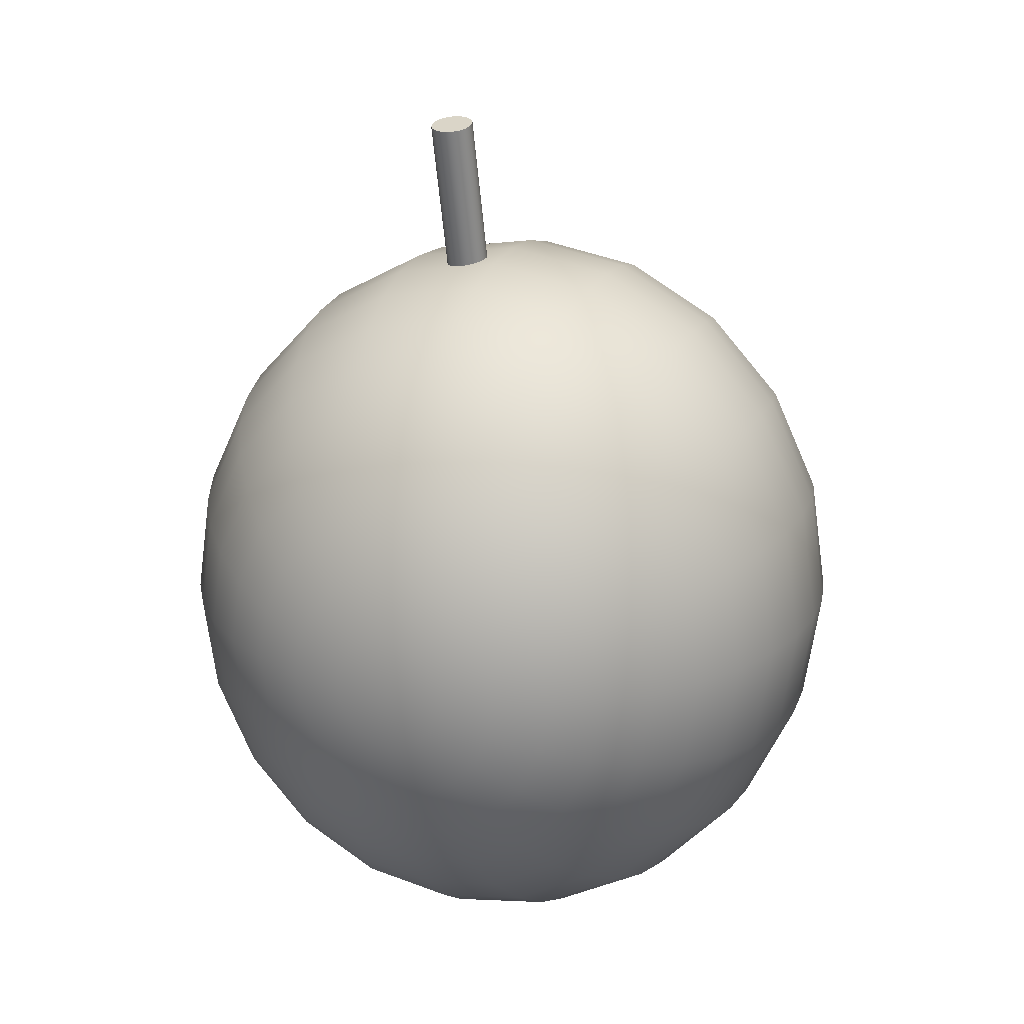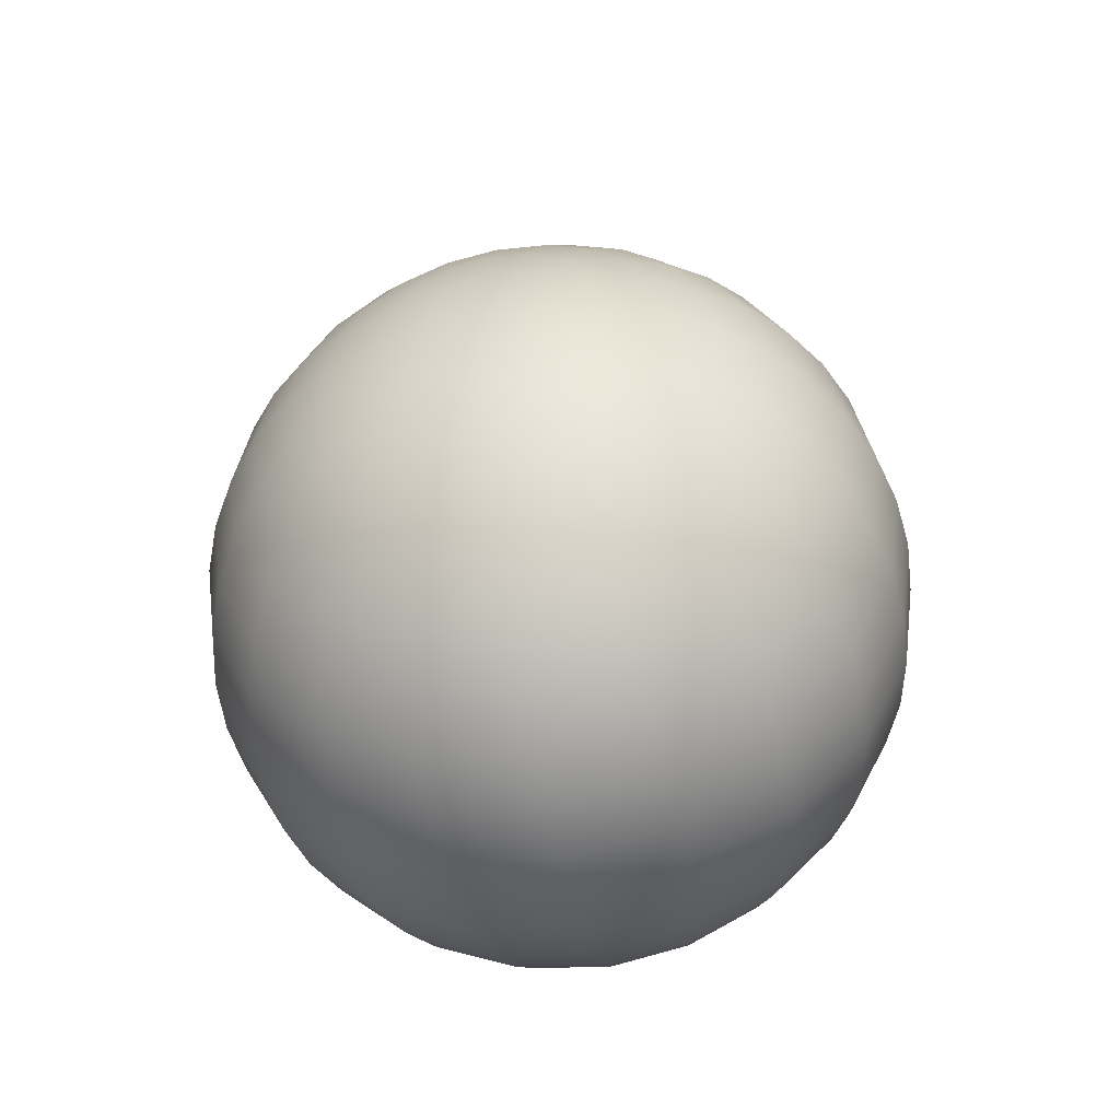
<metadata>
{"format":"obj","ext":"obj","renderer":"f3d","projection":"perspective","resolution":1024,"background":"white","views":[{"elev":20.9,"azim":21.2,"up":"+Z"},{"elev":-54.5,"azim":-168.4,"up":"+Z"}]}
</metadata>
<code>
g default
v -0.4807 -0.5916 0.5726
v -0.4835 -0.5916 0.5665
v -0.488 -0.5916 0.5617
v -0.4937 -0.5916 0.5586
v -0.5 -0.5916 0.5575
v -0.5063 -0.5916 0.5586
v -0.512 -0.5916 0.5617
v -0.5165 -0.5916 0.5665
v -0.5193 -0.5916 0.5726
v -0.5203 -0.5916 0.5794
v -0.5193 -0.5916 0.5862
v -0.5165 -0.5916 0.5923
v -0.512 -0.5916 0.5971
v -0.5063 -0.5916 0.6002
v -0.5 -0.5916 0.6013
v -0.4937 -0.5916 0.6002
v -0.488 -0.5916 0.5971
v -0.4835 -0.5916 0.5923
v -0.4807 -0.5916 0.5862
v -0.4797 -0.5916 0.5794
v -0.4618 -0.5869 0.566
v -0.4675 -0.5869 0.554
v -0.4764 -0.5869 0.5444
v -0.4876 -0.5869 0.5382
v -0.5 -0.5869 0.5361
v -0.5124 -0.5869 0.5382
v -0.5236 -0.5869 0.5444
v -0.5325 -0.5869 0.554
v -0.5382 -0.5869 0.566
v -0.5402 -0.5869 0.5794
v -0.5382 -0.5869 0.5928
v -0.5325 -0.5869 0.6048
v -0.5236 -0.5869 0.6144
v -0.5124 -0.5869 0.6205
v -0.5 -0.5869 0.6226
v -0.4876 -0.5869 0.6205
v -0.4764 -0.5869 0.6144
v -0.4675 -0.5869 0.6048
v -0.4618 -0.5869 0.5928
v -0.4598 -0.5869 0.5794
v -0.4439 -0.5791 0.5597
v -0.4523 -0.5791 0.542
v -0.4653 -0.5791 0.528
v -0.4818 -0.5791 0.5189
v -0.5 -0.5791 0.5158
v -0.5182 -0.5791 0.5189
v -0.5347 -0.5791 0.528
v -0.5477 -0.5791 0.542
v -0.5561 -0.5791 0.5597
v -0.559 -0.5791 0.5794
v -0.5561 -0.5791 0.599
v -0.5477 -0.5791 0.6167
v -0.5347 -0.5791 0.6308
v -0.5182 -0.5791 0.6398
v -0.5 -0.5791 0.6429
v -0.4818 -0.5791 0.6398
v -0.4653 -0.5791 0.6308
v -0.4523 -0.5791 0.6167
v -0.4439 -0.5791 0.599
v -0.441 -0.5791 0.5794
v -0.4273 -0.5684 0.554
v -0.4382 -0.5684 0.531
v -0.4551 -0.5684 0.5128
v -0.4764 -0.5684 0.5011
v -0.5 -0.5684 0.4971
v -0.5236 -0.5684 0.5011
v -0.5449 -0.5684 0.5128
v -0.5618 -0.5684 0.531
v -0.5727 -0.5684 0.554
v -0.5764 -0.5684 0.5794
v -0.5727 -0.5684 0.6048
v -0.5618 -0.5684 0.6278
v -0.5449 -0.5684 0.646
v -0.5236 -0.5684 0.6576
v -0.5 -0.5684 0.6617
v -0.4764 -0.5684 0.6576
v -0.4551 -0.5684 0.646
v -0.4382 -0.5684 0.6278
v -0.4273 -0.5684 0.6048
v -0.4236 -0.5684 0.5794
v -0.4126 -0.5552 0.5488
v -0.4256 -0.5552 0.5212
v -0.446 -0.5552 0.4993
v -0.4716 -0.5552 0.4852
v -0.5 -0.5552 0.4804
v -0.5284 -0.5552 0.4852
v -0.554 -0.5552 0.4993
v -0.5744 -0.5552 0.5212
v -0.5874 -0.5552 0.5488
v -0.5919 -0.5552 0.5794
v -0.5874 -0.5552 0.61
v -0.5744 -0.5552 0.6376
v -0.554 -0.5552 0.6595
v -0.5284 -0.5552 0.6735
v -0.5 -0.5552 0.6784
v -0.4716 -0.5552 0.6735
v -0.446 -0.5552 0.6595
v -0.4256 -0.5552 0.6376
v -0.4126 -0.5552 0.61
v -0.4081 -0.5552 0.5794
v -0.4 -0.5397 0.5444
v -0.4149 -0.5397 0.5128
v -0.4382 -0.5397 0.4878
v -0.4675 -0.5397 0.4717
v -0.5 -0.5397 0.4661
v -0.5325 -0.5397 0.4717
v -0.5618 -0.5397 0.4878
v -0.5851 -0.5397 0.5128
v -0.6 -0.5397 0.5444
v -0.6052 -0.5397 0.5794
v -0.6 -0.5397 0.6144
v -0.5851 -0.5397 0.646
v -0.5618 -0.5397 0.671
v -0.5325 -0.5397 0.6871
v -0.5 -0.5397 0.6926
v -0.4675 -0.5397 0.6871
v -0.4382 -0.5397 0.671
v -0.4149 -0.5397 0.646
v -0.4 -0.5397 0.6144
v -0.3948 -0.5397 0.5794
v -0.3898 -0.5223 0.5408
v -0.4063 -0.5223 0.5061
v -0.4319 -0.5223 0.4785
v -0.4642 -0.5223 0.4608
v -0.5 -0.5223 0.4547
v -0.5358 -0.5223 0.4608
v -0.5681 -0.5223 0.4785
v -0.5937 -0.5223 0.5061
v -0.6102 -0.5223 0.5408
v -0.6158 -0.5223 0.5794
v -0.6102 -0.5223 0.6179
v -0.5937 -0.5223 0.6527
v -0.5681 -0.5223 0.6803
v -0.5358 -0.5223 0.698
v -0.5 -0.5223 0.7041
v -0.4642 -0.5223 0.698
v -0.4319 -0.5223 0.6803
v -0.4063 -0.5223 0.6527
v -0.3898 -0.5223 0.6179
v -0.3842 -0.5223 0.5794
v -0.3824 -0.5034 0.5382
v -0.4 -0.5034 0.5011
v -0.4273 -0.5034 0.4717
v -0.4618 -0.5034 0.4528
v -0.5 -0.5034 0.4463
v -0.5382 -0.5034 0.4528
v -0.5727 -0.5034 0.4717
v -0.6 -0.5034 0.5011
v -0.6176 -0.5034 0.5382
v -0.6236 -0.5034 0.5794
v -0.6176 -0.5034 0.6205
v -0.6 -0.5034 0.6576
v -0.5727 -0.5034 0.6871
v -0.5382 -0.5034 0.706
v -0.5 -0.5034 0.7125
v -0.4618 -0.5034 0.706
v -0.4273 -0.5034 0.6871
v -0.4 -0.5034 0.6576
v -0.3824 -0.5034 0.6205
v -0.3764 -0.5034 0.5794
v -0.3779 -0.4836 0.5367
v -0.3961 -0.4836 0.4981
v -0.4245 -0.4836 0.4675
v -0.4603 -0.4836 0.4479
v -0.5 -0.4836 0.4411
v -0.5397 -0.4836 0.4479
v -0.5755 -0.4836 0.4675
v -0.6039 -0.4836 0.4981
v -0.6221 -0.4836 0.5367
v -0.6284 -0.4836 0.5794
v -0.6221 -0.4836 0.6221
v -0.6039 -0.4836 0.6607
v -0.5755 -0.4836 0.6912
v -0.5397 -0.4836 0.7109
v -0.5 -0.4836 0.7176
v -0.4603 -0.4836 0.7109
v -0.4245 -0.4836 0.6912
v -0.3961 -0.4836 0.6607
v -0.3779 -0.4836 0.6221
v -0.3716 -0.4836 0.5794
v -0.3764 -0.4632 0.5361
v -0.3948 -0.4632 0.4971
v -0.4236 -0.4632 0.4661
v -0.4598 -0.4632 0.4463
v -0.5 -0.4632 0.4394
v -0.5402 -0.4632 0.4463
v -0.5764 -0.4632 0.4661
v -0.6052 -0.4632 0.4971
v -0.6236 -0.4632 0.5361
v -0.63 -0.4632 0.5794
v -0.6236 -0.4632 0.6226
v -0.6052 -0.4632 0.6617
v -0.5764 -0.4632 0.6926
v -0.5402 -0.4632 0.7125
v -0.5 -0.4632 0.7194
v -0.4598 -0.4632 0.7125
v -0.4236 -0.4632 0.6926
v -0.3948 -0.4632 0.6617
v -0.3764 -0.4632 0.6226
v -0.37 -0.4632 0.5794
v -0.3779 -0.4429 0.5367
v -0.3961 -0.4429 0.4981
v -0.4245 -0.4429 0.4675
v -0.4603 -0.4429 0.4479
v -0.5 -0.4429 0.4411
v -0.5397 -0.4429 0.4479
v -0.5755 -0.4429 0.4675
v -0.6039 -0.4429 0.4981
v -0.6221 -0.4429 0.5367
v -0.6284 -0.4429 0.5794
v -0.6221 -0.4429 0.6221
v -0.6039 -0.4429 0.6607
v -0.5755 -0.4429 0.6912
v -0.5397 -0.4429 0.7109
v -0.5 -0.4429 0.7176
v -0.4603 -0.4429 0.7109
v -0.4245 -0.4429 0.6912
v -0.3961 -0.4429 0.6607
v -0.3779 -0.4429 0.6221
v -0.3716 -0.4429 0.5794
v -0.3824 -0.4231 0.5382
v -0.4 -0.4231 0.5011
v -0.4273 -0.4231 0.4717
v -0.4618 -0.4231 0.4528
v -0.5 -0.4231 0.4463
v -0.5382 -0.4231 0.4528
v -0.5727 -0.4231 0.4717
v -0.6 -0.4231 0.5011
v -0.6176 -0.4231 0.5382
v -0.6236 -0.4231 0.5794
v -0.6176 -0.4231 0.6205
v -0.6 -0.4231 0.6576
v -0.5727 -0.4231 0.6871
v -0.5382 -0.4231 0.706
v -0.5 -0.4231 0.7125
v -0.4618 -0.4231 0.706
v -0.4273 -0.4231 0.6871
v -0.4 -0.4231 0.6576
v -0.3824 -0.4231 0.6205
v -0.3764 -0.4231 0.5794
v -0.3898 -0.4042 0.5408
v -0.4063 -0.4042 0.5061
v -0.4319 -0.4042 0.4785
v -0.4642 -0.4042 0.4608
v -0.5 -0.4042 0.4547
v -0.5358 -0.4042 0.4608
v -0.5681 -0.4042 0.4785
v -0.5937 -0.4042 0.5061
v -0.6102 -0.4042 0.5408
v -0.6158 -0.4042 0.5794
v -0.6102 -0.4042 0.6179
v -0.5937 -0.4042 0.6527
v -0.5681 -0.4042 0.6803
v -0.5358 -0.4042 0.698
v -0.5 -0.4042 0.7041
v -0.4642 -0.4042 0.698
v -0.4319 -0.4042 0.6803
v -0.4063 -0.4042 0.6527
v -0.3898 -0.4042 0.6179
v -0.3842 -0.4042 0.5794
v -0.4 -0.3868 0.5444
v -0.4149 -0.3868 0.5128
v -0.4382 -0.3868 0.4878
v -0.4675 -0.3868 0.4717
v -0.5 -0.3868 0.4661
v -0.5325 -0.3868 0.4717
v -0.5618 -0.3868 0.4878
v -0.5851 -0.3868 0.5128
v -0.6 -0.3868 0.5444
v -0.6052 -0.3868 0.5794
v -0.6 -0.3868 0.6144
v -0.5851 -0.3868 0.646
v -0.5618 -0.3868 0.671
v -0.5325 -0.3868 0.6871
v -0.5 -0.3868 0.6926
v -0.4675 -0.3868 0.6871
v -0.4382 -0.3868 0.671
v -0.4149 -0.3868 0.646
v -0.4 -0.3868 0.6144
v -0.3948 -0.3868 0.5794
v -0.4126 -0.3713 0.5488
v -0.4256 -0.3713 0.5212
v -0.446 -0.3713 0.4993
v -0.4716 -0.3713 0.4852
v -0.5 -0.3713 0.4804
v -0.5284 -0.3713 0.4852
v -0.554 -0.3713 0.4993
v -0.5744 -0.3713 0.5212
v -0.5874 -0.3713 0.5488
v -0.5919 -0.3713 0.5794
v -0.5874 -0.3713 0.61
v -0.5744 -0.3713 0.6376
v -0.554 -0.3713 0.6595
v -0.5284 -0.3713 0.6735
v -0.5 -0.3713 0.6784
v -0.4716 -0.3713 0.6735
v -0.446 -0.3713 0.6595
v -0.4256 -0.3713 0.6376
v -0.4126 -0.3713 0.61
v -0.4081 -0.3713 0.5794
v -0.4273 -0.3581 0.554
v -0.4382 -0.3581 0.531
v -0.4551 -0.3581 0.5128
v -0.4764 -0.3581 0.5011
v -0.5 -0.3581 0.4971
v -0.5236 -0.3581 0.5011
v -0.5449 -0.3581 0.5128
v -0.5618 -0.3581 0.531
v -0.5727 -0.3581 0.554
v -0.5764 -0.3581 0.5794
v -0.5727 -0.3581 0.6048
v -0.5618 -0.3581 0.6278
v -0.5449 -0.3581 0.646
v -0.5236 -0.3581 0.6576
v -0.5 -0.3581 0.6617
v -0.4764 -0.3581 0.6576
v -0.4551 -0.3581 0.646
v -0.4382 -0.3581 0.6278
v -0.4273 -0.3581 0.6048
v -0.4236 -0.3581 0.5794
v -0.4439 -0.3474 0.5597
v -0.4523 -0.3474 0.542
v -0.4653 -0.3474 0.528
v -0.4818 -0.3474 0.5189
v -0.5 -0.3474 0.5158
v -0.5182 -0.3474 0.5189
v -0.5347 -0.3474 0.528
v -0.5477 -0.3474 0.542
v -0.5561 -0.3474 0.5597
v -0.559 -0.3474 0.5794
v -0.5561 -0.3474 0.599
v -0.5477 -0.3474 0.6167
v -0.5347 -0.3474 0.6308
v -0.5182 -0.3474 0.6398
v -0.5 -0.3474 0.6429
v -0.4818 -0.3474 0.6398
v -0.4653 -0.3474 0.6308
v -0.4523 -0.3474 0.6167
v -0.4439 -0.3474 0.599
v -0.441 -0.3474 0.5794
v -0.4618 -0.3396 0.566
v -0.4675 -0.3396 0.554
v -0.4764 -0.3396 0.5444
v -0.4876 -0.3396 0.5382
v -0.5 -0.3396 0.5361
v -0.5124 -0.3396 0.5382
v -0.5236 -0.3396 0.5444
v -0.5325 -0.3396 0.554
v -0.5382 -0.3396 0.566
v -0.5402 -0.3396 0.5794
v -0.5382 -0.3396 0.5928
v -0.5325 -0.3396 0.6048
v -0.5236 -0.3396 0.6144
v -0.5124 -0.3396 0.6205
v -0.5 -0.3396 0.6226
v -0.4876 -0.3396 0.6205
v -0.4764 -0.3396 0.6144
v -0.4675 -0.3396 0.6048
v -0.4618 -0.3396 0.5928
v -0.4598 -0.3396 0.5794
v -0.4807 -0.3348 0.5726
v -0.4835 -0.3348 0.5665
v -0.488 -0.3348 0.5617
v -0.4937 -0.3348 0.5586
v -0.5 -0.3348 0.5575
v -0.5063 -0.3348 0.5586
v -0.512 -0.3348 0.5617
v -0.5165 -0.3348 0.5665
v -0.5193 -0.3348 0.5726
v -0.5203 -0.3348 0.5794
v -0.5193 -0.3348 0.5862
v -0.5165 -0.3348 0.5923
v -0.512 -0.3348 0.5971
v -0.5063 -0.3348 0.6002
v -0.5 -0.3348 0.6013
v -0.4937 -0.3348 0.6002
v -0.488 -0.3348 0.5971
v -0.4835 -0.3348 0.5923
v -0.4807 -0.3348 0.5862
v -0.4797 -0.3348 0.5794
v -0.5 -0.5932 0.5794
v -0.5 -0.3332 0.5794
g pSphere1
f 1 2 22 21
f 2 3 23 22
f 3 4 24 23
f 4 5 25 24
f 5 6 26 25
f 6 7 27 26
f 7 8 28 27
f 8 9 29 28
f 9 10 30 29
f 10 11 31 30
f 11 12 32 31
f 12 13 33 32
f 13 14 34 33
f 14 15 35 34
f 15 16 36 35
f 16 17 37 36
f 17 18 38 37
f 18 19 39 38
f 19 20 40 39
f 20 1 21 40
f 21 22 42 41
f 22 23 43 42
f 23 24 44 43
f 24 25 45 44
f 25 26 46 45
f 26 27 47 46
f 27 28 48 47
f 28 29 49 48
f 29 30 50 49
f 30 31 51 50
f 31 32 52 51
f 32 33 53 52
f 33 34 54 53
f 34 35 55 54
f 35 36 56 55
f 36 37 57 56
f 37 38 58 57
f 38 39 59 58
f 39 40 60 59
f 40 21 41 60
f 41 42 62 61
f 42 43 63 62
f 43 44 64 63
f 44 45 65 64
f 45 46 66 65
f 46 47 67 66
f 47 48 68 67
f 48 49 69 68
f 49 50 70 69
f 50 51 71 70
f 51 52 72 71
f 52 53 73 72
f 53 54 74 73
f 54 55 75 74
f 55 56 76 75
f 56 57 77 76
f 57 58 78 77
f 58 59 79 78
f 59 60 80 79
f 60 41 61 80
f 61 62 82 81
f 62 63 83 82
f 63 64 84 83
f 64 65 85 84
f 65 66 86 85
f 66 67 87 86
f 67 68 88 87
f 68 69 89 88
f 69 70 90 89
f 70 71 91 90
f 71 72 92 91
f 72 73 93 92
f 73 74 94 93
f 74 75 95 94
f 75 76 96 95
f 76 77 97 96
f 77 78 98 97
f 78 79 99 98
f 79 80 100 99
f 80 61 81 100
f 81 82 102 101
f 82 83 103 102
f 83 84 104 103
f 84 85 105 104
f 85 86 106 105
f 86 87 107 106
f 87 88 108 107
f 88 89 109 108
f 89 90 110 109
f 90 91 111 110
f 91 92 112 111
f 92 93 113 112
f 93 94 114 113
f 94 95 115 114
f 95 96 116 115
f 96 97 117 116
f 97 98 118 117
f 98 99 119 118
f 99 100 120 119
f 100 81 101 120
f 101 102 122 121
f 102 103 123 122
f 103 104 124 123
f 104 105 125 124
f 105 106 126 125
f 106 107 127 126
f 107 108 128 127
f 108 109 129 128
f 109 110 130 129
f 110 111 131 130
f 111 112 132 131
f 112 113 133 132
f 113 114 134 133
f 114 115 135 134
f 115 116 136 135
f 116 117 137 136
f 117 118 138 137
f 118 119 139 138
f 119 120 140 139
f 120 101 121 140
f 121 122 142 141
f 122 123 143 142
f 123 124 144 143
f 124 125 145 144
f 125 126 146 145
f 126 127 147 146
f 127 128 148 147
f 128 129 149 148
f 129 130 150 149
f 130 131 151 150
f 131 132 152 151
f 132 133 153 152
f 133 134 154 153
f 134 135 155 154
f 135 136 156 155
f 136 137 157 156
f 137 138 158 157
f 138 139 159 158
f 139 140 160 159
f 140 121 141 160
f 141 142 162 161
f 142 143 163 162
f 143 144 164 163
f 144 145 165 164
f 145 146 166 165
f 146 147 167 166
f 147 148 168 167
f 148 149 169 168
f 149 150 170 169
f 150 151 171 170
f 151 152 172 171
f 152 153 173 172
f 153 154 174 173
f 154 155 175 174
f 155 156 176 175
f 156 157 177 176
f 157 158 178 177
f 158 159 179 178
f 159 160 180 179
f 160 141 161 180
f 161 162 182 181
f 162 163 183 182
f 163 164 184 183
f 164 165 185 184
f 165 166 186 185
f 166 167 187 186
f 167 168 188 187
f 168 169 189 188
f 169 170 190 189
f 170 171 191 190
f 171 172 192 191
f 172 173 193 192
f 173 174 194 193
f 174 175 195 194
f 175 176 196 195
f 176 177 197 196
f 177 178 198 197
f 178 179 199 198
f 179 180 200 199
f 180 161 181 200
f 181 182 202 201
f 182 183 203 202
f 183 184 204 203
f 184 185 205 204
f 185 186 206 205
f 186 187 207 206
f 187 188 208 207
f 188 189 209 208
f 189 190 210 209
f 190 191 211 210
f 191 192 212 211
f 192 193 213 212
f 193 194 214 213
f 194 195 215 214
f 195 196 216 215
f 196 197 217 216
f 197 198 218 217
f 198 199 219 218
f 199 200 220 219
f 200 181 201 220
f 201 202 222 221
f 202 203 223 222
f 203 204 224 223
f 204 205 225 224
f 205 206 226 225
f 206 207 227 226
f 207 208 228 227
f 208 209 229 228
f 209 210 230 229
f 210 211 231 230
f 211 212 232 231
f 212 213 233 232
f 213 214 234 233
f 214 215 235 234
f 215 216 236 235
f 216 217 237 236
f 217 218 238 237
f 218 219 239 238
f 219 220 240 239
f 220 201 221 240
f 221 222 242 241
f 222 223 243 242
f 223 224 244 243
f 224 225 245 244
f 225 226 246 245
f 226 227 247 246
f 227 228 248 247
f 228 229 249 248
f 229 230 250 249
f 230 231 251 250
f 231 232 252 251
f 232 233 253 252
f 233 234 254 253
f 234 235 255 254
f 235 236 256 255
f 236 237 257 256
f 237 238 258 257
f 238 239 259 258
f 239 240 260 259
f 240 221 241 260
f 241 242 262 261
f 242 243 263 262
f 243 244 264 263
f 244 245 265 264
f 245 246 266 265
f 246 247 267 266
f 247 248 268 267
f 248 249 269 268
f 249 250 270 269
f 250 251 271 270
f 251 252 272 271
f 252 253 273 272
f 253 254 274 273
f 254 255 275 274
f 255 256 276 275
f 256 257 277 276
f 257 258 278 277
f 258 259 279 278
f 259 260 280 279
f 260 241 261 280
f 261 262 282 281
f 262 263 283 282
f 263 264 284 283
f 264 265 285 284
f 265 266 286 285
f 266 267 287 286
f 267 268 288 287
f 268 269 289 288
f 269 270 290 289
f 270 271 291 290
f 271 272 292 291
f 272 273 293 292
f 273 274 294 293
f 274 275 295 294
f 275 276 296 295
f 276 277 297 296
f 277 278 298 297
f 278 279 299 298
f 279 280 300 299
f 280 261 281 300
f 281 282 302 301
f 282 283 303 302
f 283 284 304 303
f 284 285 305 304
f 285 286 306 305
f 286 287 307 306
f 287 288 308 307
f 288 289 309 308
f 289 290 310 309
f 290 291 311 310
f 291 292 312 311
f 292 293 313 312
f 293 294 314 313
f 294 295 315 314
f 295 296 316 315
f 296 297 317 316
f 297 298 318 317
f 298 299 319 318
f 299 300 320 319
f 300 281 301 320
f 301 302 322 321
f 302 303 323 322
f 303 304 324 323
f 304 305 325 324
f 305 306 326 325
f 306 307 327 326
f 307 308 328 327
f 308 309 329 328
f 309 310 330 329
f 310 311 331 330
f 311 312 332 331
f 312 313 333 332
f 313 314 334 333
f 314 315 335 334
f 315 316 336 335
f 316 317 337 336
f 317 318 338 337
f 318 319 339 338
f 319 320 340 339
f 320 301 321 340
f 321 322 342 341
f 322 323 343 342
f 323 324 344 343
f 324 325 345 344
f 325 326 346 345
f 326 327 347 346
f 327 328 348 347
f 328 329 349 348
f 329 330 350 349
f 330 331 351 350
f 331 332 352 351
f 332 333 353 352
f 333 334 354 353
f 334 335 355 354
f 335 336 356 355
f 336 337 357 356
f 337 338 358 357
f 338 339 359 358
f 339 340 360 359
f 340 321 341 360
f 341 342 362 361
f 342 343 363 362
f 343 344 364 363
f 344 345 365 364
f 345 346 366 365
f 346 347 367 366
f 347 348 368 367
f 348 349 369 368
f 349 350 370 369
f 350 351 371 370
f 351 352 372 371
f 352 353 373 372
f 353 354 374 373
f 354 355 375 374
f 355 356 376 375
f 356 357 377 376
f 357 358 378 377
f 358 359 379 378
f 359 360 380 379
f 360 341 361 380
f 2 1 381
f 3 2 381
f 4 3 381
f 5 4 381
f 6 5 381
f 7 6 381
f 8 7 381
f 9 8 381
f 10 9 381
f 11 10 381
f 12 11 381
f 13 12 381
f 14 13 381
f 15 14 381
f 16 15 381
f 17 16 381
f 18 17 381
f 19 18 381
f 20 19 381
f 1 20 381
f 361 362 382
f 362 363 382
f 363 364 382
f 364 365 382
f 365 366 382
f 366 367 382
f 367 368 382
f 368 369 382
f 369 370 382
f 370 371 382
f 371 372 382
f 372 373 382
f 373 374 382
f 374 375 382
f 375 376 382
f 376 377 382
f 377 378 382
f 378 379 382
f 379 380 382
f 380 361 382
g default
v -0.506 -0.469 0.6924
v -0.5067 -0.4667 0.6929
v -0.5081 -0.4647 0.6932
v -0.5101 -0.4632 0.6935
v -0.5124 -0.4623 0.6936
v -0.5149 -0.4623 0.6935
v -0.5173 -0.4629 0.6933
v -0.5194 -0.4643 0.693
v -0.5209 -0.4663 0.6926
v -0.5217 -0.4686 0.6921
v -0.5218 -0.471 0.6916
v -0.5211 -0.4733 0.6911
v -0.5197 -0.4754 0.6908
v -0.5177 -0.4769 0.6905
v -0.5153 -0.4777 0.6904
v -0.5129 -0.4778 0.6905
v -0.5105 -0.4771 0.6907
v -0.5084 -0.4757 0.691
v -0.5069 -0.4738 0.6914
v -0.5061 -0.4715 0.6919
v -0.508 -0.4852 0.7725
v -0.5087 -0.4829 0.7729
v -0.5101 -0.4808 0.7733
v -0.5121 -0.4793 0.7736
v -0.5145 -0.4785 0.7737
v -0.5169 -0.4784 0.7736
v -0.5193 -0.4791 0.7734
v -0.5214 -0.4805 0.7731
v -0.5229 -0.4824 0.7727
v -0.5237 -0.4847 0.7722
v -0.5238 -0.4872 0.7717
v -0.5231 -0.4895 0.7712
v -0.5217 -0.4916 0.7709
v -0.5197 -0.4931 0.7706
v -0.5174 -0.4939 0.7705
v -0.5149 -0.494 0.7705
v -0.5125 -0.4933 0.7707
v -0.5104 -0.4919 0.7711
v -0.5089 -0.49 0.7715
v -0.5081 -0.4877 0.772
v -0.5139 -0.47 0.692
v -0.5159 -0.4862 0.7721
g pCylinder1
f 383 384 404 403
f 384 385 405 404
f 385 386 406 405
f 386 387 407 406
f 387 388 408 407
f 388 389 409 408
f 389 390 410 409
f 390 391 411 410
f 391 392 412 411
f 392 393 413 412
f 393 394 414 413
f 394 395 415 414
f 395 396 416 415
f 396 397 417 416
f 397 398 418 417
f 398 399 419 418
f 399 400 420 419
f 400 401 421 420
f 401 402 422 421
f 402 383 403 422
f 384 383 423
f 385 384 423
f 386 385 423
f 387 386 423
f 388 387 423
f 389 388 423
f 390 389 423
f 391 390 423
f 392 391 423
f 393 392 423
f 394 393 423
f 395 394 423
f 396 395 423
f 397 396 423
f 398 397 423
f 399 398 423
f 400 399 423
f 401 400 423
f 402 401 423
f 383 402 423
f 403 404 424
f 404 405 424
f 405 406 424
f 406 407 424
f 407 408 424
f 408 409 424
f 409 410 424
f 410 411 424
f 411 412 424
f 412 413 424
f 413 414 424
f 414 415 424
f 415 416 424
f 416 417 424
f 417 418 424
f 418 419 424
f 419 420 424
f 420 421 424
f 421 422 424
f 422 403 424

</code>
